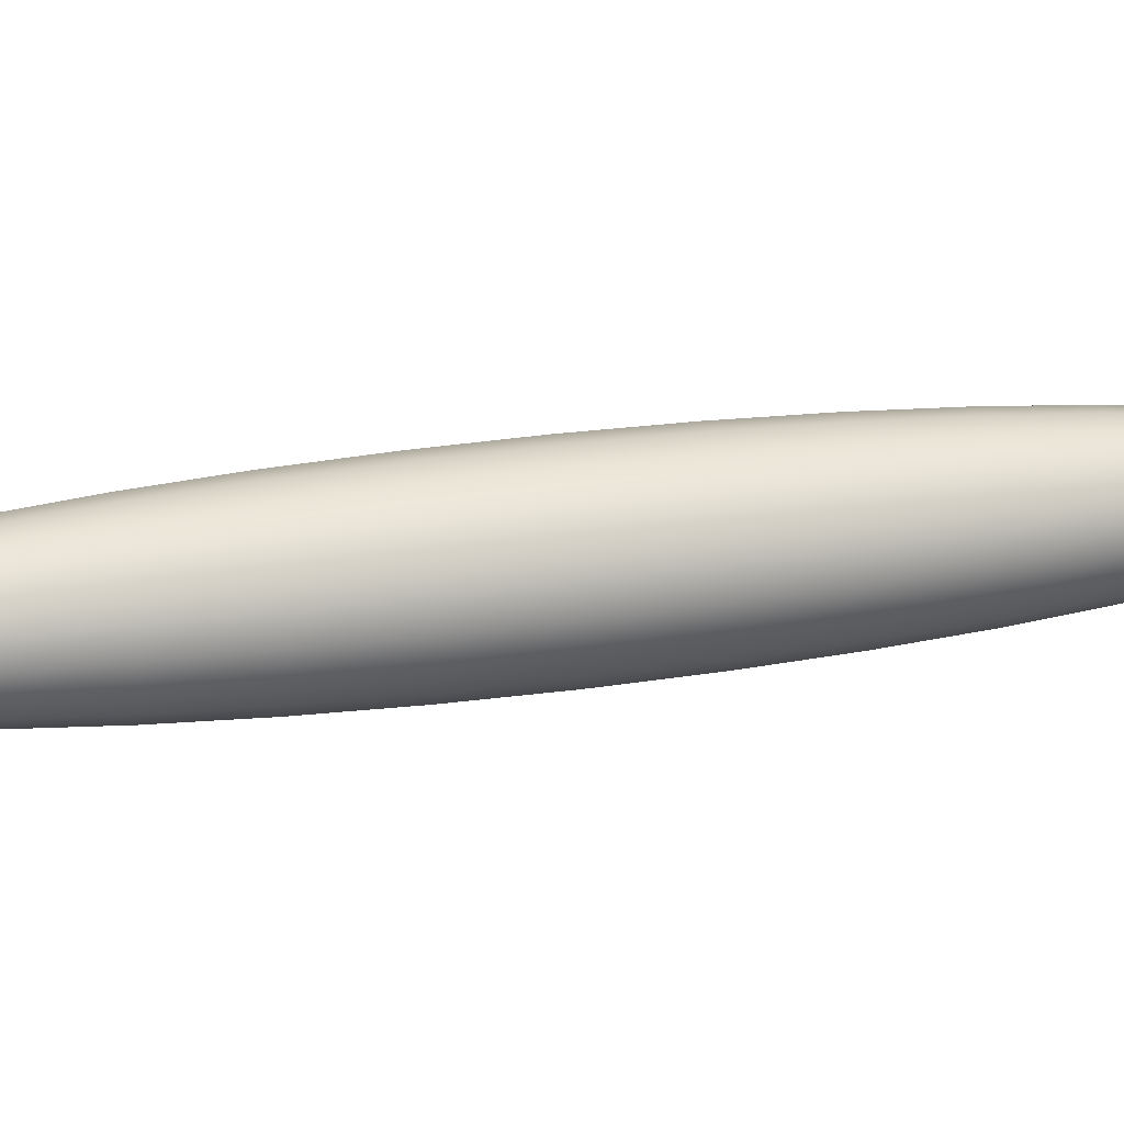
<metadata>
{"format":"obj","ext":"obj","renderer":"f3d","projection":"perspective","resolution":1024,"background":"white","views":[{"elev":25.6,"azim":-81.1,"up":"+Z"}]}
</metadata>
<code>
g default
v 0.3178 -0.7208 -0.002502
v 0.3167 -0.7213 -0.004759
v 0.315 -0.722 -0.00655
v 0.3128 -0.7229 -0.0077
v 0.3104 -0.7239 -0.008096
v 0.308 -0.7249 -0.0077
v 0.3059 -0.7258 -0.00655
v 0.3041 -0.7265 -0.004759
v 0.303 -0.727 -0.002502
v 0.3027 -0.7271 0
v 0.303 -0.727 0.002502
v 0.3041 -0.7265 0.004759
v 0.3059 -0.7258 0.00655
v 0.308 -0.7249 0.0077
v 0.3104 -0.7239 0.008096
v 0.3128 -0.7229 0.0077
v 0.315 -0.722 0.00655
v 0.3167 -0.7213 0.004759
v 0.3178 -0.7208 0.002502
v 0.3182 -0.7207 0
v 0.3195 -0.7046 -0.004942
v 0.3173 -0.7055 -0.009401
v 0.3139 -0.7069 -0.01294
v 0.3096 -0.7087 -0.01521
v 0.3049 -0.7107 -0.01599
v 0.3002 -0.7126 -0.01521
v 0.2959 -0.7144 -0.01294
v 0.2925 -0.7158 -0.009401
v 0.2903 -0.7168 -0.004942
v 0.2896 -0.7171 0
v 0.2903 -0.7168 0.004942
v 0.2925 -0.7158 0.009401
v 0.2959 -0.7144 0.01294
v 0.3002 -0.7126 0.01521
v 0.3049 -0.7107 0.01599
v 0.3096 -0.7087 0.01521
v 0.3139 -0.7069 0.01294
v 0.3173 -0.7055 0.009401
v 0.3195 -0.7046 0.004942
v 0.3202 -0.7043 0
v 0.3172 -0.6801 -0.007261
v 0.314 -0.6814 -0.01381
v 0.3091 -0.6835 -0.01901
v 0.3028 -0.6861 -0.02235
v 0.2958 -0.689 -0.0235
v 0.2889 -0.6919 -0.02235
v 0.2826 -0.6945 -0.01901
v 0.2776 -0.6966 -0.01381
v 0.2744 -0.6979 -0.007261
v 0.2733 -0.6984 0
v 0.2744 -0.6979 0.007261
v 0.2776 -0.6966 0.01381
v 0.2826 -0.6945 0.01901
v 0.2889 -0.6919 0.02235
v 0.2958 -0.689 0.0235
v 0.3028 -0.6861 0.02235
v 0.3091 -0.6835 0.01901
v 0.314 -0.6814 0.01381
v 0.3172 -0.6801 0.007261
v 0.3183 -0.6796 0
v 0.3112 -0.6478 -0.009401
v 0.3071 -0.6495 -0.01788
v 0.3006 -0.6522 -0.02461
v 0.2925 -0.6556 -0.02893
v 0.2835 -0.6594 -0.03042
v 0.2745 -0.6631 -0.02893
v 0.2664 -0.6665 -0.02461
v 0.2599 -0.6692 -0.01788
v 0.2558 -0.6709 -0.009401
v 0.2544 -0.6715 0
v 0.2558 -0.6709 0.009401
v 0.2599 -0.6692 0.01788
v 0.2664 -0.6665 0.02461
v 0.2745 -0.6631 0.02893
v 0.2835 -0.6594 0.03042
v 0.2925 -0.6556 0.02893
v 0.3006 -0.6522 0.02461
v 0.3071 -0.6495 0.01788
v 0.3112 -0.6478 0.009401
v 0.3126 -0.6472 0
v 0.3015 -0.6087 -0.01131
v 0.2965 -0.6107 -0.02151
v 0.2887 -0.614 -0.02961
v 0.279 -0.6181 -0.03481
v 0.2681 -0.6226 -0.0366
v 0.2573 -0.6271 -0.03481
v 0.2475 -0.6312 -0.02961
v 0.2398 -0.6344 -0.02151
v 0.2348 -0.6365 -0.01131
v 0.2331 -0.6372 0
v 0.2348 -0.6365 0.01131
v 0.2398 -0.6344 0.02151
v 0.2475 -0.6312 0.02961
v 0.2573 -0.6271 0.03481
v 0.2681 -0.6226 0.0366
v 0.279 -0.6181 0.03481
v 0.2887 -0.614 0.02961
v 0.2965 -0.6107 0.02151
v 0.3015 -0.6087 0.01131
v 0.3032 -0.608 0
v 0.2883 -0.5636 -0.01294
v 0.2826 -0.566 -0.02461
v 0.2737 -0.5697 -0.03387
v 0.2625 -0.5743 -0.03982
v 0.2501 -0.5795 -0.04187
v 0.2378 -0.5847 -0.03982
v 0.2266 -0.5893 -0.03387
v 0.2177 -0.593 -0.02461
v 0.212 -0.5954 -0.01294
v 0.21 -0.5962 0
v 0.212 -0.5954 0.01294
v 0.2177 -0.593 0.02461
v 0.2266 -0.5893 0.03387
v 0.2378 -0.5847 0.03982
v 0.2501 -0.5795 0.04187
v 0.2625 -0.5743 0.03982
v 0.2737 -0.5697 0.03387
v 0.2826 -0.566 0.02461
v 0.2883 -0.5636 0.01294
v 0.2902 -0.5628 0
v 0.272 -0.5137 -0.01425
v 0.2657 -0.5163 -0.02711
v 0.2559 -0.5203 -0.03731
v 0.2436 -0.5255 -0.04386
v 0.23 -0.5312 -0.04611
v 0.2163 -0.5369 -0.04386
v 0.204 -0.542 -0.03731
v 0.1942 -0.5461 -0.02711
v 0.188 -0.5487 -0.01425
v 0.1858 -0.5496 0
v 0.188 -0.5487 0.01425
v 0.1942 -0.5461 0.02711
v 0.204 -0.542 0.03731
v 0.2163 -0.5369 0.04386
v 0.23 -0.5312 0.04611
v 0.2436 -0.5255 0.04386
v 0.2559 -0.5203 0.03731
v 0.2657 -0.5163 0.02711
v 0.272 -0.5137 0.01425
v 0.2741 -0.5128 0
v 0.253 -0.4601 -0.01521
v 0.2463 -0.4629 -0.02893
v 0.2358 -0.4673 -0.03982
v 0.2227 -0.4728 -0.04681
v 0.2081 -0.4788 -0.04922
v 0.1936 -0.4849 -0.04681
v 0.1804 -0.4904 -0.03982
v 0.17 -0.4948 -0.02893
v 0.1633 -0.4975 -0.01521
v 0.161 -0.4985 0
v 0.1633 -0.4975 0.01521
v 0.17 -0.4948 0.02893
v 0.1804 -0.4904 0.03982
v 0.1936 -0.4849 0.04681
v 0.2081 -0.4788 0.04922
v 0.2227 -0.4728 0.04681
v 0.2358 -0.4673 0.03982
v 0.2463 -0.4629 0.02893
v 0.253 -0.4601 0.01521
v 0.2553 -0.4592 0
v 0.2317 -0.4043 -0.0158
v 0.2247 -0.4072 -0.03005
v 0.2139 -0.4117 -0.04136
v 0.2003 -0.4174 -0.04862
v 0.1851 -0.4237 -0.05112
v 0.17 -0.4301 -0.04862
v 0.1564 -0.4358 -0.04136
v 0.1455 -0.4403 -0.03005
v 0.1386 -0.4432 -0.0158
v 0.1362 -0.4442 0
v 0.1386 -0.4432 0.0158
v 0.1455 -0.4403 0.03005
v 0.1564 -0.4358 0.04136
v 0.17 -0.4301 0.04862
v 0.1851 -0.4237 0.05112
v 0.2003 -0.4174 0.04862
v 0.2139 -0.4117 0.04136
v 0.2247 -0.4072 0.03005
v 0.2317 -0.4043 0.0158
v 0.2341 -0.4033 0
v 0.2087 -0.3476 -0.01599
v 0.2016 -0.3505 -0.03042
v 0.1907 -0.3551 -0.04187
v 0.1769 -0.3609 -0.04922
v 0.1615 -0.3673 -0.05176
v 0.1462 -0.3736 -0.04922
v 0.1324 -0.3794 -0.04187
v 0.1215 -0.384 -0.03042
v 0.1144 -0.3869 -0.01599
v 0.112 -0.3879 0
v 0.1144 -0.3869 0.01599
v 0.1215 -0.384 0.03042
v 0.1324 -0.3794 0.04187
v 0.1462 -0.3736 0.04922
v 0.1615 -0.3673 0.05176
v 0.1769 -0.3609 0.04922
v 0.1907 -0.3551 0.04187
v 0.2016 -0.3505 0.03042
v 0.2087 -0.3476 0.01599
v 0.2111 -0.3466 0
v 0.1845 -0.2913 -0.0158
v 0.1776 -0.2942 -0.03005
v 0.1667 -0.2988 -0.04136
v 0.1531 -0.3044 -0.04862
v 0.138 -0.3108 -0.05112
v 0.1228 -0.3171 -0.04862
v 0.1092 -0.3228 -0.04136
v 0.09836 -0.3273 -0.03005
v 0.09141 -0.3302 -0.0158
v 0.08901 -0.3312 0
v 0.09141 -0.3302 0.0158
v 0.09836 -0.3273 0.03005
v 0.1092 -0.3228 0.04136
v 0.1228 -0.3171 0.04862
v 0.138 -0.3108 0.05112
v 0.1531 -0.3044 0.04862
v 0.1667 -0.2988 0.04136
v 0.1776 -0.2942 0.03005
v 0.1845 -0.2913 0.0158
v 0.1869 -0.2903 0
v 0.1598 -0.237 -0.01521
v 0.1531 -0.2397 -0.02893
v 0.1427 -0.2441 -0.03982
v 0.1295 -0.2496 -0.04681
v 0.115 -0.2557 -0.04922
v 0.1004 -0.2617 -0.04681
v 0.08726 -0.2672 -0.03982
v 0.07684 -0.2716 -0.02893
v 0.07014 -0.2744 -0.01521
v 0.06783 -0.2753 0
v 0.07014 -0.2744 0.01521
v 0.07684 -0.2716 0.02893
v 0.08726 -0.2672 0.03982
v 0.1004 -0.2617 0.04681
v 0.115 -0.2557 0.04922
v 0.1295 -0.2496 0.04681
v 0.1427 -0.2441 0.03982
v 0.1531 -0.2397 0.02893
v 0.1598 -0.237 0.01521
v 0.1621 -0.236 0
v 0.1351 -0.1858 -0.01425
v 0.1288 -0.1884 -0.02711
v 0.1191 -0.1925 -0.03731
v 0.1068 -0.1976 -0.04386
v 0.09312 -0.2033 -0.04611
v 0.07947 -0.209 -0.04386
v 0.06716 -0.2142 -0.03731
v 0.05739 -0.2182 -0.02711
v 0.05112 -0.2209 -0.01425
v 0.04896 -0.2218 0
v 0.05112 -0.2209 0.01425
v 0.05739 -0.2182 0.02711
v 0.06716 -0.2142 0.03731
v 0.07947 -0.209 0.04386
v 0.09312 -0.2033 0.04611
v 0.1068 -0.1976 0.04386
v 0.1191 -0.1925 0.03731
v 0.1288 -0.1884 0.02711
v 0.1351 -0.1858 0.01425
v 0.1373 -0.1849 0
v 0.1111 -0.1391 -0.01294
v 0.1054 -0.1415 -0.02461
v 0.09652 -0.1452 -0.03387
v 0.08534 -0.1498 -0.03982
v 0.07295 -0.155 -0.04187
v 0.06056 -0.1602 -0.03982
v 0.04938 -0.1648 -0.03387
v 0.04051 -0.1685 -0.02461
v 0.03482 -0.1709 -0.01294
v 0.03286 -0.1717 0
v 0.03482 -0.1709 0.01294
v 0.04051 -0.1685 0.02461
v 0.04938 -0.1648 0.03387
v 0.06056 -0.1602 0.03982
v 0.07295 -0.155 0.04187
v 0.08534 -0.1498 0.03982
v 0.09652 -0.1452 0.03387
v 0.1054 -0.1415 0.02461
v 0.1111 -0.1391 0.01294
v 0.1131 -0.1383 0
v 0.0883 -0.09801 -0.01131
v 0.08332 -0.1001 -0.02151
v 0.07557 -0.1033 -0.02961
v 0.0658 -0.1074 -0.03481
v 0.05497 -0.1119 -0.0366
v 0.04414 -0.1164 -0.03481
v 0.03437 -0.1205 -0.02961
v 0.02661 -0.1238 -0.02151
v 0.02164 -0.1258 -0.01131
v 0.01992 -0.1265 0
v 0.02164 -0.1258 0.01131
v 0.02661 -0.1238 0.02151
v 0.03437 -0.1205 0.02961
v 0.04414 -0.1164 0.03481
v 0.05497 -0.1119 0.0366
v 0.0658 -0.1074 0.03481
v 0.07557 -0.1033 0.02961
v 0.08332 -0.1001 0.02151
v 0.0883 -0.09801 0.01131
v 0.09001 -0.09729 0
v 0.06731 -0.06356 -0.009401
v 0.06318 -0.06528 -0.01788
v 0.05673 -0.06797 -0.02461
v 0.04861 -0.07136 -0.02893
v 0.03961 -0.07512 -0.03042
v 0.03061 -0.07888 -0.02893
v 0.02248 -0.08227 -0.02461
v 0.01604 -0.08496 -0.01788
v 0.0119 -0.08669 -0.009401
v 0.01047 -0.08728 0
v 0.0119 -0.08669 0.009401
v 0.01604 -0.08496 0.01788
v 0.02248 -0.08227 0.02461
v 0.03061 -0.07888 0.02893
v 0.03961 -0.07512 0.03042
v 0.04861 -0.07136 0.02893
v 0.05673 -0.06797 0.02461
v 0.06318 -0.06528 0.01788
v 0.06731 -0.06356 0.009401
v 0.06874 -0.06296 0
v 0.04865 -0.03658 -0.007261
v 0.04545 -0.03792 -0.01381
v 0.04047 -0.04 -0.01901
v 0.0342 -0.04261 -0.02235
v 0.02725 -0.04552 -0.0235
v 0.0203 -0.04842 -0.02235
v 0.01402 -0.05104 -0.01901
v 0.009045 -0.05312 -0.01381
v 0.005849 -0.05445 -0.007261
v 0.004748 -0.05491 0
v 0.005849 -0.05445 0.007261
v 0.009045 -0.05312 0.01381
v 0.01402 -0.05104 0.01901
v 0.0203 -0.04842 0.02235
v 0.02725 -0.04552 0.0235
v 0.0342 -0.04261 0.02235
v 0.04047 -0.04 0.01901
v 0.04545 -0.03792 0.01381
v 0.04865 -0.03658 0.007261
v 0.04975 -0.03612 0
v 0.03277 -0.01775 -0.004942
v 0.03059 -0.01866 -0.009401
v 0.0272 -0.02007 -0.01294
v 0.02293 -0.02186 -0.01521
v 0.0182 -0.02383 -0.01599
v 0.01346 -0.02581 -0.01521
v 0.009196 -0.02759 -0.01294
v 0.005807 -0.029 -0.009401
v 0.003632 -0.02991 -0.004942
v 0.002882 -0.03022 0
v 0.003632 -0.02991 0.004942
v 0.005807 -0.029 0.009401
v 0.009196 -0.02759 0.01294
v 0.01346 -0.02581 0.01521
v 0.0182 -0.02383 0.01599
v 0.02293 -0.02186 0.01521
v 0.0272 -0.02007 0.01294
v 0.03059 -0.01866 0.009401
v 0.03277 -0.01775 0.004942
v 0.03351 -0.01744 0
v 0.02005 -0.007527 -0.002502
v 0.01895 -0.007986 -0.004759
v 0.01723 -0.008702 -0.00655
v 0.01507 -0.009605 -0.0077
v 0.01268 -0.0106 -0.008096
v 0.01028 -0.01161 -0.0077
v 0.008119 -0.01251 -0.00655
v 0.006404 -0.01322 -0.004759
v 0.005303 -0.01368 -0.002502
v 0.004923 -0.01384 0
v 0.005303 -0.01368 0.002502
v 0.006404 -0.01322 0.004759
v 0.008119 -0.01251 0.00655
v 0.01028 -0.01161 0.0077
v 0.01268 -0.0106 0.008096
v 0.01507 -0.009605 0.0077
v 0.01723 -0.008702 0.00655
v 0.01895 -0.007986 0.004759
v 0.02005 -0.007527 0.002502
v 0.02043 -0.007368 0
v 0.3123 -0.7283 0
v 0.01082 -0.006159 0
g pSphere4
f 1 2 21
f 21 2 22
f 2 3 22
f 22 3 23
f 3 4 23
f 23 4 24
f 4 5 24
f 24 5 25
f 5 6 25
f 25 6 26
f 6 7 26
f 26 7 27
f 7 8 27
f 27 8 28
f 8 9 28
f 28 9 29
f 9 10 29
f 29 10 30
f 10 11 30
f 30 11 31
f 11 12 31
f 31 12 32
f 12 13 32
f 32 13 33
f 13 14 33
f 33 14 34
f 14 15 34
f 34 15 35
f 15 16 35
f 35 16 36
f 16 17 36
f 36 17 37
f 17 18 37
f 37 18 38
f 18 19 38
f 38 19 39
f 19 20 39
f 39 20 40
f 20 1 40
f 40 1 21
f 21 22 41
f 41 22 42
f 22 23 42
f 42 23 43
f 23 24 43
f 43 24 44
f 24 25 44
f 44 25 45
f 25 26 45
f 45 26 46
f 26 27 46
f 46 27 47
f 27 28 47
f 47 28 48
f 28 29 48
f 48 29 49
f 29 30 49
f 49 30 50
f 30 31 50
f 50 31 51
f 31 32 51
f 51 32 52
f 32 33 52
f 52 33 53
f 33 34 53
f 53 34 54
f 34 35 54
f 54 35 55
f 35 36 55
f 55 36 56
f 36 37 56
f 56 37 57
f 37 38 57
f 57 38 58
f 38 39 58
f 58 39 59
f 39 40 59
f 59 40 60
f 40 21 60
f 60 21 41
f 41 42 61
f 61 42 62
f 42 43 62
f 62 43 63
f 43 44 63
f 63 44 64
f 44 45 64
f 64 45 65
f 45 46 65
f 65 46 66
f 46 47 66
f 66 47 67
f 47 48 67
f 67 48 68
f 48 49 68
f 68 49 69
f 49 50 69
f 69 50 70
f 50 51 70
f 70 51 71
f 51 52 71
f 71 52 72
f 52 53 72
f 72 53 73
f 53 54 73
f 73 54 74
f 54 55 74
f 74 55 75
f 55 56 75
f 75 56 76
f 56 57 76
f 76 57 77
f 57 58 77
f 77 58 78
f 58 59 78
f 78 59 79
f 59 60 79
f 79 60 80
f 60 41 80
f 80 41 61
f 61 62 81
f 81 62 82
f 62 63 82
f 82 63 83
f 63 64 83
f 83 64 84
f 64 65 84
f 84 65 85
f 65 66 85
f 85 66 86
f 66 67 86
f 86 67 87
f 67 68 87
f 87 68 88
f 68 69 88
f 88 69 89
f 69 70 89
f 89 70 90
f 70 71 90
f 90 71 91
f 71 72 91
f 91 72 92
f 72 73 92
f 92 73 93
f 73 74 93
f 93 74 94
f 74 75 94
f 94 75 95
f 75 76 95
f 95 76 96
f 76 77 96
f 96 77 97
f 77 78 97
f 97 78 98
f 78 79 98
f 98 79 99
f 79 80 99
f 99 80 100
f 80 61 100
f 100 61 81
f 81 82 101
f 101 82 102
f 82 83 102
f 102 83 103
f 83 84 103
f 103 84 104
f 84 85 104
f 104 85 105
f 85 86 105
f 105 86 106
f 86 87 106
f 106 87 107
f 87 88 107
f 107 88 108
f 88 89 108
f 108 89 109
f 89 90 109
f 109 90 110
f 90 91 110
f 110 91 111
f 91 92 111
f 111 92 112
f 92 93 112
f 112 93 113
f 93 94 113
f 113 94 114
f 94 95 114
f 114 95 115
f 95 96 115
f 115 96 116
f 96 97 116
f 116 97 117
f 97 98 117
f 117 98 118
f 98 99 118
f 118 99 119
f 99 100 119
f 119 100 120
f 100 81 120
f 120 81 101
f 101 102 121
f 121 102 122
f 102 103 122
f 122 103 123
f 103 104 123
f 123 104 124
f 104 105 124
f 124 105 125
f 105 106 125
f 125 106 126
f 106 107 126
f 126 107 127
f 107 108 127
f 127 108 128
f 108 109 128
f 128 109 129
f 109 110 129
f 129 110 130
f 110 111 130
f 130 111 131
f 111 112 131
f 131 112 132
f 112 113 132
f 132 113 133
f 113 114 133
f 133 114 134
f 114 115 134
f 134 115 135
f 115 116 135
f 135 116 136
f 116 117 136
f 136 117 137
f 117 118 137
f 137 118 138
f 118 119 138
f 138 119 139
f 119 120 139
f 139 120 140
f 120 101 140
f 140 101 121
f 121 122 141
f 141 122 142
f 122 123 142
f 142 123 143
f 123 124 143
f 143 124 144
f 124 125 144
f 144 125 145
f 125 126 145
f 145 126 146
f 126 127 146
f 146 127 147
f 127 128 147
f 147 128 148
f 128 129 148
f 148 129 149
f 129 130 149
f 149 130 150
f 130 131 150
f 150 131 151
f 131 132 151
f 151 132 152
f 132 133 152
f 152 133 153
f 133 134 153
f 153 134 154
f 134 135 154
f 154 135 155
f 135 136 155
f 155 136 156
f 136 137 156
f 156 137 157
f 137 138 157
f 157 138 158
f 138 139 158
f 158 139 159
f 139 140 159
f 159 140 160
f 140 121 160
f 160 121 141
f 141 142 161
f 161 142 162
f 142 143 162
f 162 143 163
f 143 144 163
f 163 144 164
f 144 145 164
f 164 145 165
f 145 146 165
f 165 146 166
f 146 147 166
f 166 147 167
f 147 148 167
f 167 148 168
f 148 149 168
f 168 149 169
f 149 150 169
f 169 150 170
f 150 151 170
f 170 151 171
f 151 152 171
f 171 152 172
f 152 153 172
f 172 153 173
f 153 154 173
f 173 154 174
f 154 155 174
f 174 155 175
f 155 156 175
f 175 156 176
f 156 157 176
f 176 157 177
f 157 158 177
f 177 158 178
f 158 159 178
f 178 159 179
f 159 160 179
f 179 160 180
f 160 141 180
f 180 141 161
f 161 162 181
f 181 162 182
f 162 163 182
f 182 163 183
f 163 164 183
f 183 164 184
f 164 165 184
f 184 165 185
f 165 166 185
f 185 166 186
f 166 167 186
f 186 167 187
f 167 168 187
f 187 168 188
f 168 169 188
f 188 169 189
f 169 170 189
f 189 170 190
f 170 171 190
f 190 171 191
f 171 172 191
f 191 172 192
f 172 173 192
f 192 173 193
f 173 174 193
f 193 174 194
f 174 175 194
f 194 175 195
f 175 176 195
f 195 176 196
f 176 177 196
f 196 177 197
f 177 178 197
f 197 178 198
f 178 179 198
f 198 179 199
f 179 180 199
f 199 180 200
f 180 161 200
f 200 161 181
f 181 182 201
f 201 182 202
f 182 183 202
f 202 183 203
f 183 184 203
f 203 184 204
f 184 185 204
f 204 185 205
f 185 186 205
f 205 186 206
f 186 187 206
f 206 187 207
f 187 188 207
f 207 188 208
f 188 189 208
f 208 189 209
f 189 190 209
f 209 190 210
f 190 191 210
f 210 191 211
f 191 192 211
f 211 192 212
f 192 193 212
f 212 193 213
f 193 194 213
f 213 194 214
f 194 195 214
f 214 195 215
f 195 196 215
f 215 196 216
f 196 197 216
f 216 197 217
f 197 198 217
f 217 198 218
f 198 199 218
f 218 199 219
f 199 200 219
f 219 200 220
f 200 181 220
f 220 181 201
f 201 202 221
f 221 202 222
f 202 203 222
f 222 203 223
f 203 204 223
f 223 204 224
f 204 205 224
f 224 205 225
f 205 206 225
f 225 206 226
f 206 207 226
f 226 207 227
f 207 208 227
f 227 208 228
f 208 209 228
f 228 209 229
f 209 210 229
f 229 210 230
f 210 211 230
f 230 211 231
f 211 212 231
f 231 212 232
f 212 213 232
f 232 213 233
f 213 214 233
f 233 214 234
f 214 215 234
f 234 215 235
f 215 216 235
f 235 216 236
f 216 217 236
f 236 217 237
f 217 218 237
f 237 218 238
f 218 219 238
f 238 219 239
f 219 220 239
f 239 220 240
f 220 201 240
f 240 201 221
f 221 222 241
f 241 222 242
f 222 223 242
f 242 223 243
f 223 224 243
f 243 224 244
f 224 225 244
f 244 225 245
f 225 226 245
f 245 226 246
f 226 227 246
f 246 227 247
f 227 228 247
f 247 228 248
f 228 229 248
f 248 229 249
f 229 230 249
f 249 230 250
f 230 231 250
f 250 231 251
f 231 232 251
f 251 232 252
f 232 233 252
f 252 233 253
f 233 234 253
f 253 234 254
f 234 235 254
f 254 235 255
f 235 236 255
f 255 236 256
f 236 237 256
f 256 237 257
f 237 238 257
f 257 238 258
f 238 239 258
f 258 239 259
f 239 240 259
f 259 240 260
f 240 221 260
f 260 221 241
f 241 242 261
f 261 242 262
f 242 243 262
f 262 243 263
f 243 244 263
f 263 244 264
f 244 245 264
f 264 245 265
f 245 246 265
f 265 246 266
f 246 247 266
f 266 247 267
f 247 248 267
f 267 248 268
f 248 249 268
f 268 249 269
f 249 250 269
f 269 250 270
f 250 251 270
f 270 251 271
f 251 252 271
f 271 252 272
f 252 253 272
f 272 253 273
f 253 254 273
f 273 254 274
f 254 255 274
f 274 255 275
f 255 256 275
f 275 256 276
f 256 257 276
f 276 257 277
f 257 258 277
f 277 258 278
f 258 259 278
f 278 259 279
f 259 260 279
f 279 260 280
f 260 241 280
f 280 241 261
f 261 262 281
f 281 262 282
f 262 263 282
f 282 263 283
f 263 264 283
f 283 264 284
f 264 265 284
f 284 265 285
f 265 266 285
f 285 266 286
f 266 267 286
f 286 267 287
f 267 268 287
f 287 268 288
f 268 269 288
f 288 269 289
f 269 270 289
f 289 270 290
f 270 271 290
f 290 271 291
f 271 272 291
f 291 272 292
f 272 273 292
f 292 273 293
f 273 274 293
f 293 274 294
f 274 275 294
f 294 275 295
f 275 276 295
f 295 276 296
f 276 277 296
f 296 277 297
f 277 278 297
f 297 278 298
f 278 279 298
f 298 279 299
f 279 280 299
f 299 280 300
f 280 261 300
f 300 261 281
f 281 282 301
f 301 282 302
f 282 283 302
f 302 283 303
f 283 284 303
f 303 284 304
f 284 285 304
f 304 285 305
f 285 286 305
f 305 286 306
f 286 287 306
f 306 287 307
f 287 288 307
f 307 288 308
f 288 289 308
f 308 289 309
f 289 290 309
f 309 290 310
f 290 291 310
f 310 291 311
f 291 292 311
f 311 292 312
f 292 293 312
f 312 293 313
f 293 294 313
f 313 294 314
f 294 295 314
f 314 295 315
f 295 296 315
f 315 296 316
f 296 297 316
f 316 297 317
f 297 298 317
f 317 298 318
f 298 299 318
f 318 299 319
f 299 300 319
f 319 300 320
f 300 281 320
f 320 281 301
f 301 302 321
f 321 302 322
f 302 303 322
f 322 303 323
f 303 304 323
f 323 304 324
f 304 305 324
f 324 305 325
f 305 306 325
f 325 306 326
f 306 307 326
f 326 307 327
f 307 308 327
f 327 308 328
f 308 309 328
f 328 309 329
f 309 310 329
f 329 310 330
f 310 311 330
f 330 311 331
f 311 312 331
f 331 312 332
f 312 313 332
f 332 313 333
f 313 314 333
f 333 314 334
f 314 315 334
f 334 315 335
f 315 316 335
f 335 316 336
f 316 317 336
f 336 317 337
f 317 318 337
f 337 318 338
f 318 319 338
f 338 319 339
f 319 320 339
f 339 320 340
f 320 301 340
f 340 301 321
f 321 322 341
f 341 322 342
f 322 323 342
f 342 323 343
f 323 324 343
f 343 324 344
f 324 325 344
f 344 325 345
f 325 326 345
f 345 326 346
f 326 327 346
f 346 327 347
f 327 328 347
f 347 328 348
f 328 329 348
f 348 329 349
f 329 330 349
f 349 330 350
f 330 331 350
f 350 331 351
f 331 332 351
f 351 332 352
f 332 333 352
f 352 333 353
f 333 334 353
f 353 334 354
f 334 335 354
f 354 335 355
f 335 336 355
f 355 336 356
f 336 337 356
f 356 337 357
f 337 338 357
f 357 338 358
f 338 339 358
f 358 339 359
f 339 340 359
f 359 340 360
f 340 321 360
f 360 321 341
f 341 342 361
f 361 342 362
f 342 343 362
f 362 343 363
f 343 344 363
f 363 344 364
f 344 345 364
f 364 345 365
f 345 346 365
f 365 346 366
f 346 347 366
f 366 347 367
f 347 348 367
f 367 348 368
f 348 349 368
f 368 349 369
f 349 350 369
f 369 350 370
f 350 351 370
f 370 351 371
f 351 352 371
f 371 352 372
f 352 353 372
f 372 353 373
f 353 354 373
f 373 354 374
f 354 355 374
f 374 355 375
f 355 356 375
f 375 356 376
f 356 357 376
f 376 357 377
f 357 358 377
f 377 358 378
f 358 359 378
f 378 359 379
f 359 360 379
f 379 360 380
f 360 341 380
f 380 341 361
f 2 1 381
f 3 2 381
f 4 3 381
f 5 4 381
f 6 5 381
f 7 6 381
f 8 7 381
f 9 8 381
f 10 9 381
f 11 10 381
f 12 11 381
f 13 12 381
f 14 13 381
f 15 14 381
f 16 15 381
f 17 16 381
f 18 17 381
f 19 18 381
f 20 19 381
f 1 20 381
f 361 362 382
f 362 363 382
f 363 364 382
f 364 365 382
f 365 366 382
f 366 367 382
f 367 368 382
f 368 369 382
f 369 370 382
f 370 371 382
f 371 372 382
f 372 373 382
f 373 374 382
f 374 375 382
f 375 376 382
f 376 377 382
f 377 378 382
f 378 379 382
f 379 380 382
f 380 361 382

</code>
